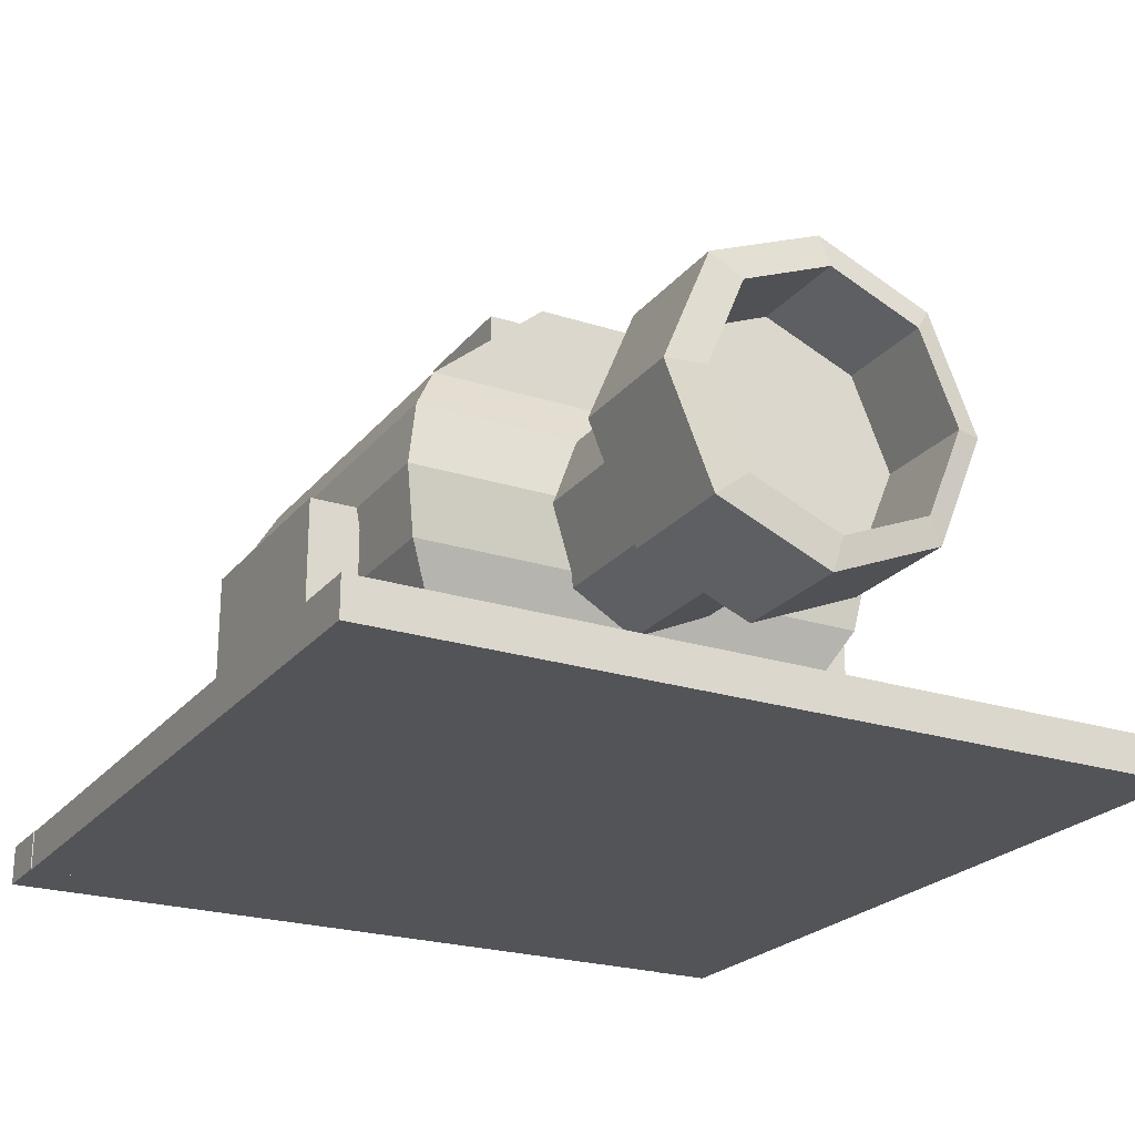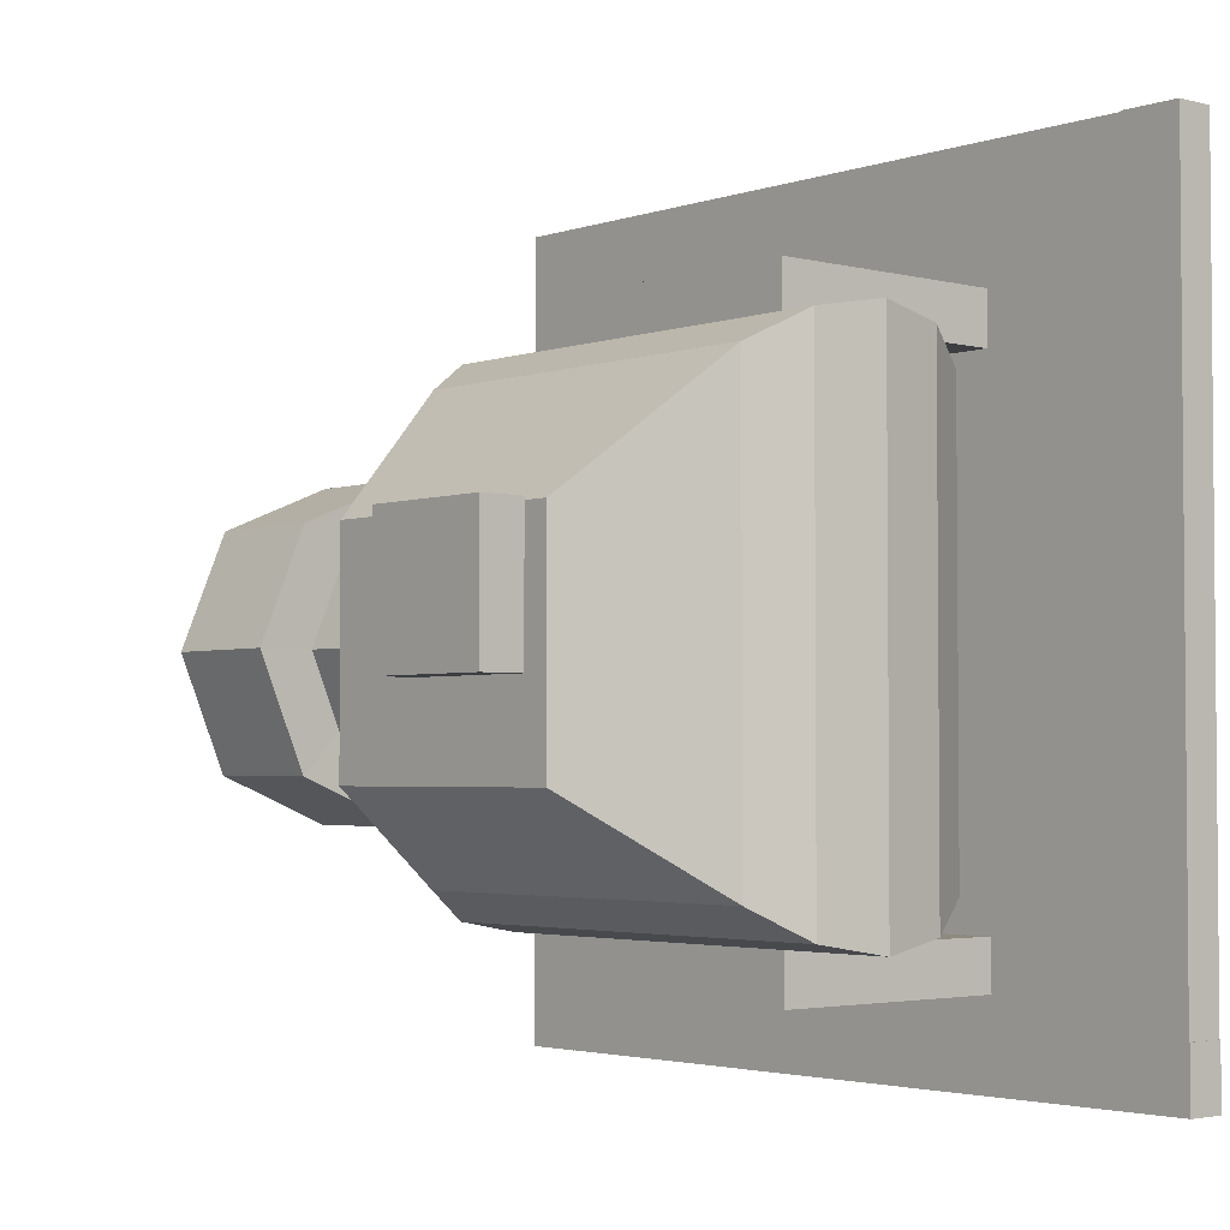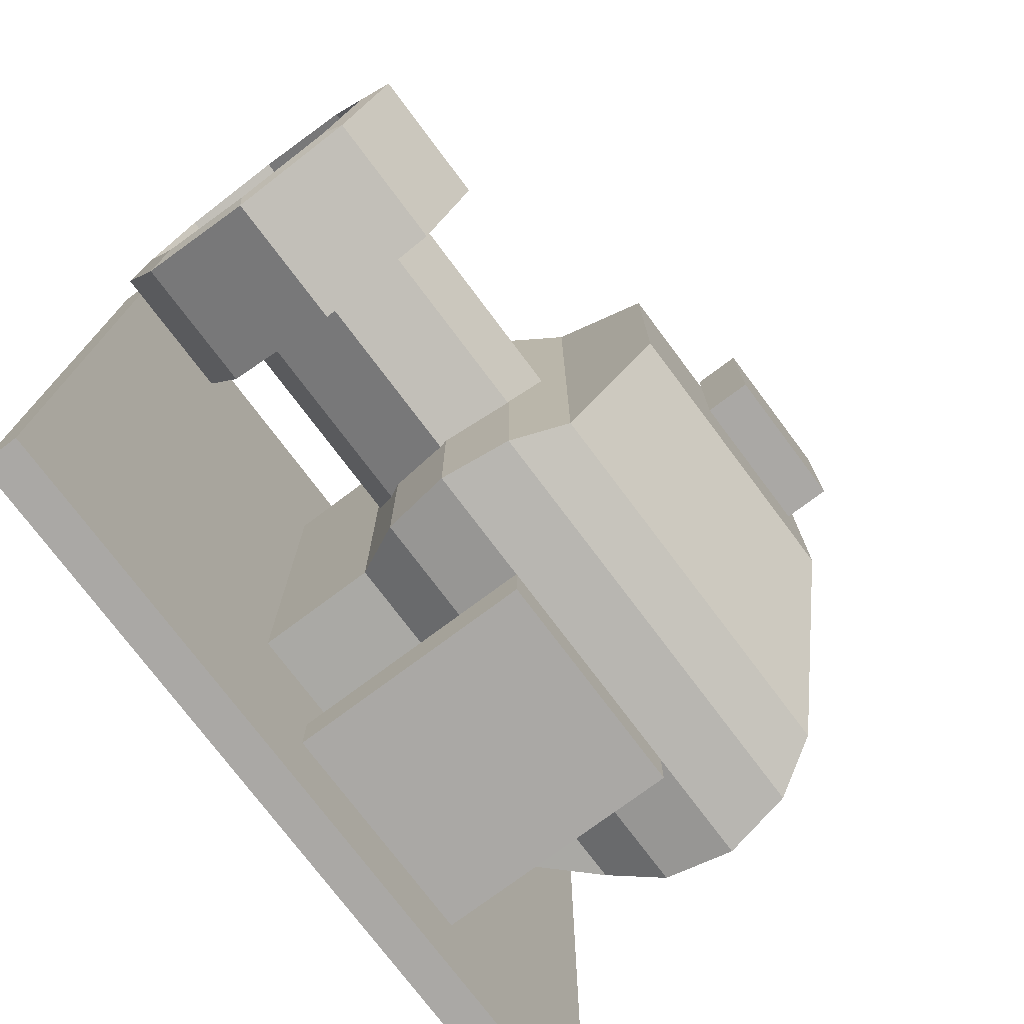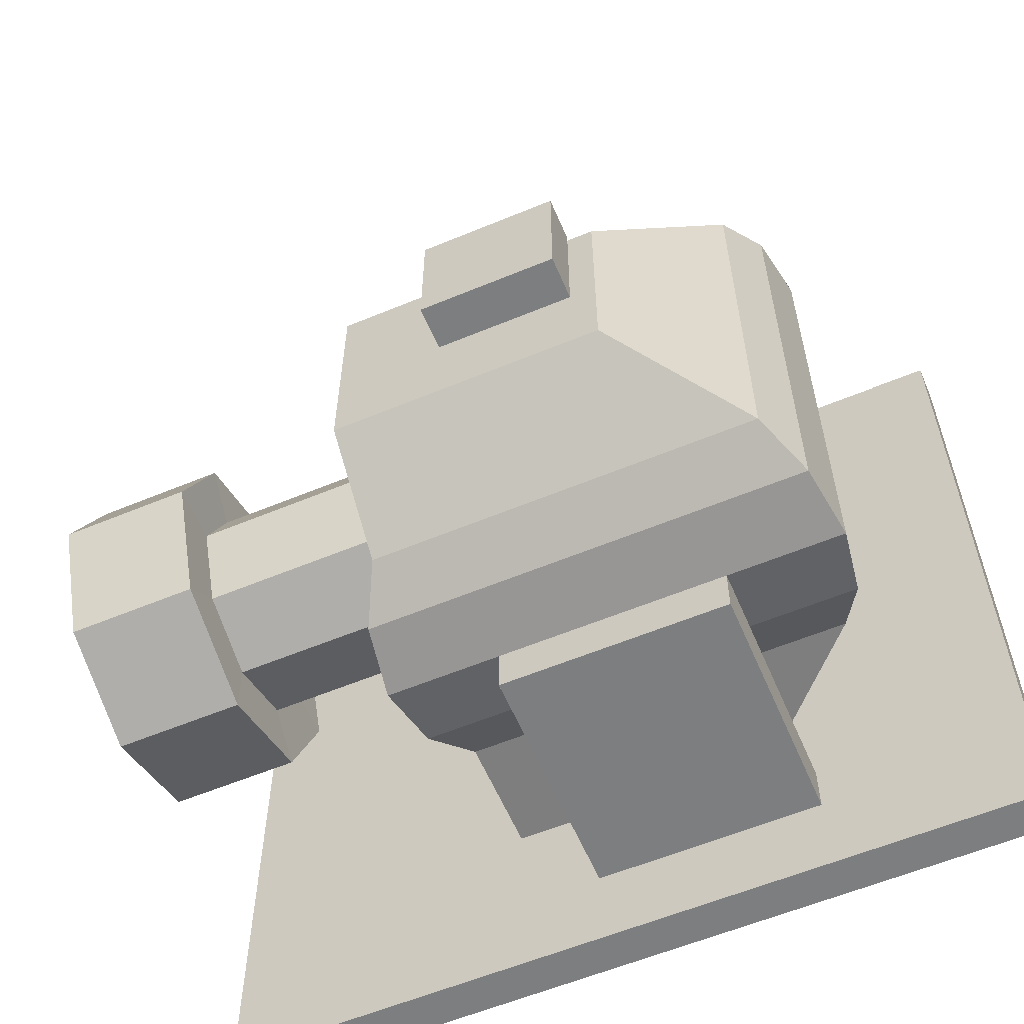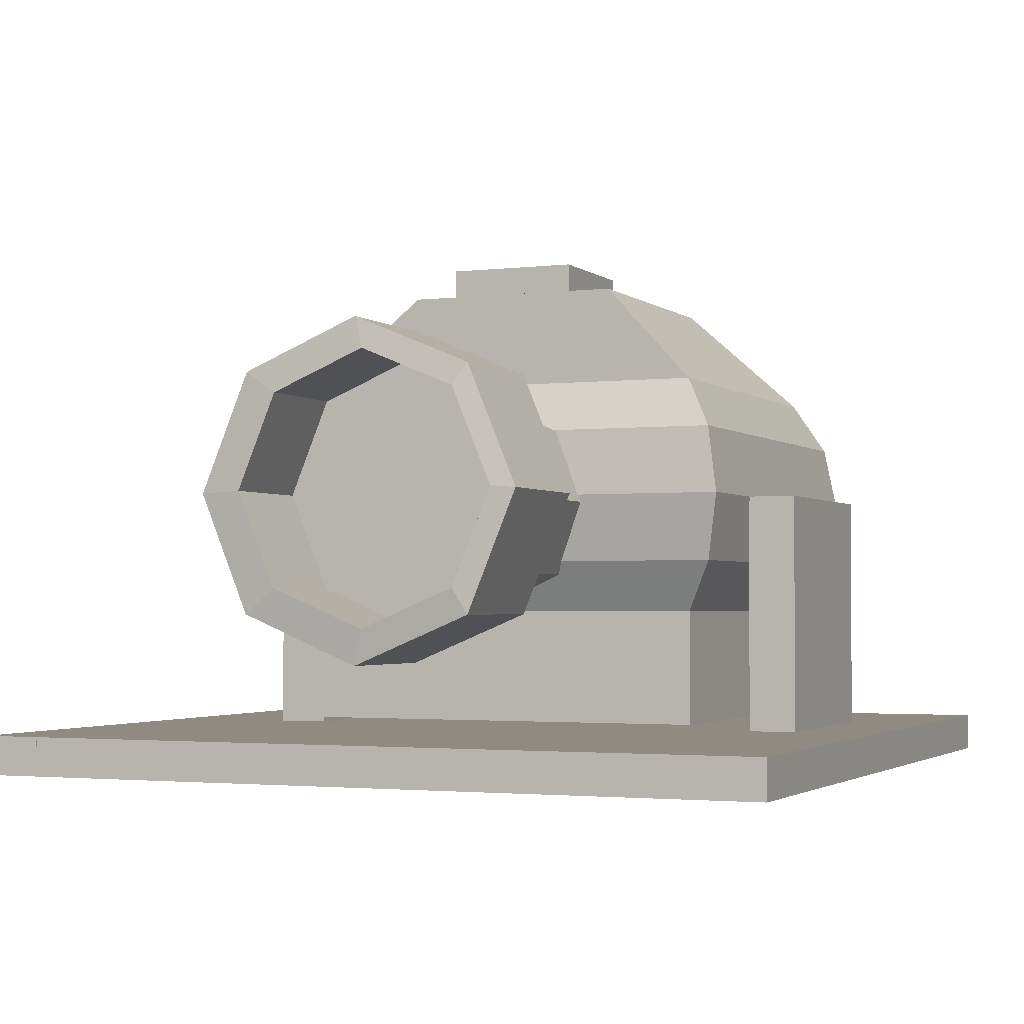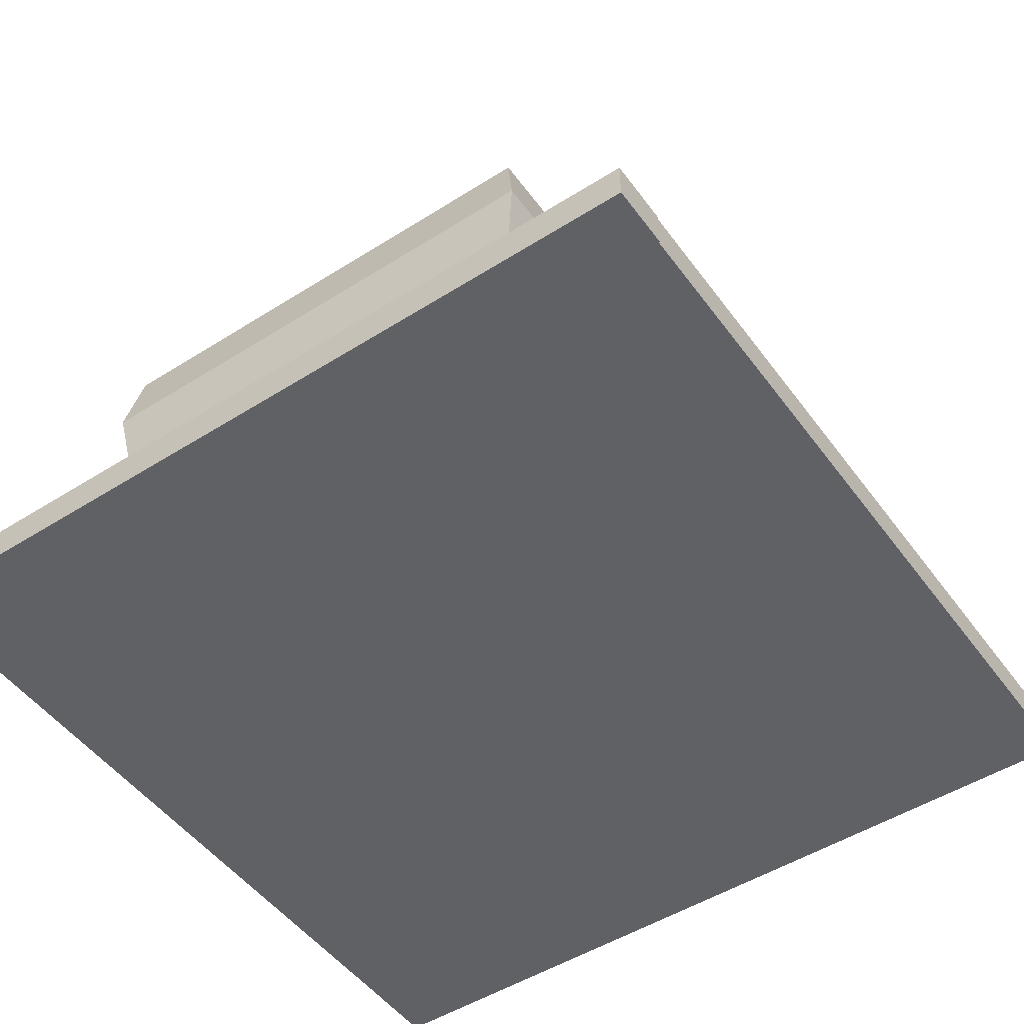
<metadata>
{"format":"obj","ext":"obj","renderer":"f3d","projection":"perspective","resolution":1024,"background":"white","views":[{"elev":-23.1,"azim":61.5,"up":"+Y"},{"elev":-3.0,"azim":-131.0,"up":"+Z"},{"elev":-75.2,"azim":126.8,"up":"+Z"},{"elev":-59.3,"azim":-156.9,"up":"+Z"},{"elev":-2.3,"azim":113.3,"up":"+Y"},{"elev":-49.8,"azim":-55.1,"up":"+Y"}]}
</metadata>
<code>
o Cube
v -0.7385 -0.578 1.029
v 0.3438 0.3674 -0.02278
v 0.2287 0.3674 -0.02278
v 0.2287 0.3254 -0.1243
v 0.3438 0.3254 -0.1243
v 0.2287 0.2239 -0.1663
v 0.3438 0.2239 -0.1663
v 0.2287 0.1224 -0.1243
v 0.3438 0.1224 -0.1243
v 0.2287 0.08039 -0.02278
v 0.3438 0.08039 -0.02278
v 0.2287 0.1224 0.0787
v 0.3438 0.1224 0.0787
v 0.2287 0.2239 0.1207
v 0.3438 0.2239 0.1207
v 0.2287 0.3254 0.0787
v 0.3438 0.3254 0.0787
v 0.3474 0.1442 0.05062
v 0.3474 0.1106 -0.03069
v 0.3474 0.2255 -0.1457
v 0.3474 0.3068 -0.112
v 0.3474 0.1442 -0.112
v 0.3474 0.3405 -0.03069
v 0.3474 0.2255 0.0843
v 0.3474 0.3068 0.05062
v 0.2539 0.1442 0.05062
v 0.2539 0.1106 -0.03069
v 0.2539 0.2255 -0.1457
v 0.2539 0.3068 -0.112
v 0.2539 0.1442 -0.112
v 0.2539 0.3405 -0.03069
v 0.2539 0.2255 0.0843
v 0.2539 0.3068 0.05062
v 0.2295 0.2239 -0.1158
v 0.2295 0.1581 -0.08859
v 0.2295 0.1309 -0.02278
v 0.2295 0.1581 0.04302
v 0.2295 0.2897 -0.08859
v 0.2295 0.317 -0.02278
v 0.2295 0.2239 0.07028
v 0.2295 0.2897 0.04302
v 0.04353 0.2239 -0.1158
v 0.04353 0.1581 -0.08859
v 0.04353 0.1309 -0.02278
v 0.04353 0.1581 0.04303
v 0.04353 0.2897 -0.08859
v 0.04353 0.317 -0.02278
v 0.04353 0.2239 0.07028
v 0.04353 0.2897 0.04303
v -0.1926 0.02195 0.1661
v -0.1926 0.4219 0.0639
v -0.1926 0.02195 -0.2097
v -0.1926 0.4219 -0.1311
v 0.0449 0.02195 0.1661
v 0.0449 0.4219 0.0639
v 0.0449 0.02195 -0.2097
v 0.0449 0.4219 -0.1311
v -0.2926 0.1246 0.1671
v -0.2926 0.1246 -0.2093
v 0.0449 0.1246 -0.2093
v 0.0449 0.1246 0.1671
v -0.2926 0.3363 0.1671
v -0.2926 0.3363 -0.2093
v 0.0449 0.3363 -0.2093
v 0.0449 0.3363 0.1671
v -0.3252 0.2305 -0.2457
v 0.07756 0.2305 -0.2457
v 0.07756 0.2305 0.2036
v -0.3252 0.2305 0.2036
v -0.1701 0.4233 0.06669
v -0.1701 0.4619 0.06669
v -0.1701 0.4233 -0.05392
v -0.1701 0.4619 -0.05392
v -0.04953 0.4233 0.06669
v -0.04953 0.4619 0.06669
v -0.04953 0.4233 -0.05392
v -0.04953 0.4619 -0.05392
v 0.2624 0.01356 -0.3105
v 0.2624 -0.02109 -0.3105
v 0.2624 0.01356 0.3059
v 0.2624 -0.02109 0.3059
v -0.3539 0.01356 -0.3105
v -0.3539 -0.02109 -0.3105
v -0.3539 0.01356 0.3059
v -0.3539 -0.02109 0.3059
v -0.02323 0.2306 -0.2877
v -0.02323 0.01286 -0.2877
v -0.02323 0.2306 -0.2443
v -0.02323 0.01286 -0.2443
v -0.2232 0.2306 -0.2877
v -0.2232 0.01286 -0.2877
v -0.2232 0.2306 -0.2443
v -0.2232 0.01286 -0.2443
v 0.316 -0.02109 0.3594
v 0.316 0.01356 0.3594
v 0.316 -0.02109 0.3059
v 0.316 0.01356 0.3059
v 0.3159 -0.02109 -0.3642
v 0.3159 0.01356 -0.3642
v 0.2624 -0.02109 -0.3642
v 0.2624 0.01356 -0.3642
v 0.2624 0.01356 0.3059
v -0.3539 0.01356 0.3059
v -0.3539 -0.02109 0.3059
v 0.2624 -0.02109 0.3059
v 0.2624 0.01356 0.3594
v -0.3539 0.01356 0.3594
v -0.3539 -0.02109 0.3594
v 0.2624 -0.02109 0.3594
v 0.3159 0.01356 0.3059
v 0.3159 -0.02109 0.3059
v 0.3159 0.01356 -0.3105
v 0.3159 -0.02109 -0.3105
v 0.2624 0.01356 -0.364
v 0.2624 -0.02109 -0.364
v -0.3539 0.01356 -0.364
v -0.3539 -0.02109 -0.364
v -0.4074 0.01356 -0.3105
v -0.4074 -0.02109 -0.3105
v -0.4074 -0.02109 0.3059
v -0.4074 0.01356 0.3059
v -0.3539 -0.02109 0.3603
v -0.3539 0.01356 0.3603
v -0.4074 -0.02109 0.3603
v -0.4074 0.01356 0.3603
v -0.4083 0.01356 -0.3105
v -0.4083 -0.02109 -0.3105
v -0.4083 0.01356 -0.364
v -0.4083 -0.02109 -0.364
v -0.3159 0.2907 0.1931
v -0.3159 0.2907 -0.2352
v 0.06819 0.2907 -0.2352
v 0.06819 0.2907 0.1931
v -0.3159 0.1702 -0.2352
v 0.06819 0.1702 -0.2352
v 0.06819 0.1702 0.1931
v -0.3159 0.1702 0.1931
v -0.02323 0.2306 0.2002
v -0.02323 0.01286 0.2002
v -0.02323 0.2306 0.2461
v -0.02323 0.01286 0.2461
v -0.2232 0.2306 0.2002
v -0.2232 0.01286 0.2002
v -0.2232 0.2306 0.2461
v -0.2232 0.01286 0.2461
f 78 82 84 80
f 83 79 81 85
f 2 17 25 23
f 12 13 15 14
f 10 11 13 12
f 8 9 11 10
f 6 7 9 8
f 16 17 2 3
f 4 5 7 6
f 3 2 5 4
f 14 15 17 16
f 17 15 24 25
f 15 13 18 24
f 9 7 20 22
f 5 2 23 21
f 11 9 22 19
f 7 5 21 20
f 13 11 19 18
f 58 59 52 50
f 59 60 56 52
f 60 61 54 56
f 61 58 50 54
f 50 52 56 54
f 55 57 53 51
f 136 137 58 61
f 135 136 61 60
f 134 135 60 59
f 137 134 59 58
f 51 53 63 62
f 53 57 64 63
f 57 55 65 64
f 55 51 62 65
f 69 66 134 137
f 66 67 135 134
f 67 68 136 135
f 68 69 137 136
f 16 3 39 41
f 23 25 33 31
f 29 31 33 32 26 27 30 28
f 25 24 32 33
f 24 18 26 32
f 22 20 28 30
f 21 23 31 29
f 19 22 30 27
f 20 21 29 28
f 18 19 27 26
f 41 39 47 49
f 14 16 41 40
f 12 14 40 37
f 3 4 38 39
f 8 10 36 35
f 4 6 34 38
f 10 12 37 36
f 6 8 35 34
f 47 46 42 43 44 45 48 49
f 40 41 49 48
f 37 40 48 45
f 39 38 46 47
f 35 36 44 43
f 38 34 42 46
f 36 37 45 44
f 34 35 43 42
f 130 131 66 69
f 131 132 67 66
f 132 133 68 67
f 133 130 69 68
f 71 73 72 70
f 73 77 76 72
f 77 75 74 76
f 75 71 70 74
f 70 72 76 74
f 75 77 73 71
f 84 85 104 103
f 81 79 113 111
f 84 82 118 121
f 79 83 117 115
f 86 88 89 87
f 88 86 90 92
f 90 86 87 91
f 88 92 93 89
f 92 90 91 93
f 93 91 87 89
f 79 78 101 100
f 112 113 98 99
f 113 79 100 98
f 96 97 95 94
f 100 101 99 98
f 109 105 96 94
f 103 104 108 107
f 81 80 102 105
f 85 81 105 104
f 80 84 103 102
f 109 106 107 108
f 102 106 95 97
f 104 105 109 108
f 102 103 107 106
f 113 112 110 111
f 78 80 110 112
f 78 112 99 101
f 80 81 111 110
f 117 116 114 115
f 82 116 128 126
f 82 78 114 116
f 78 79 115 114
f 120 121 118 119
f 120 85 122 124
f 83 85 120 119
f 82 83 119 118
f 106 109 94 95
f 105 102 97 96
f 122 123 125 124
f 84 121 125 123
f 121 120 124 125
f 85 84 123 122
f 127 126 128 129
f 117 83 127 129
f 116 117 129 128
f 83 82 126 127
f 65 62 130 133
f 64 65 133 132
f 63 64 132 131
f 62 63 131 130
f 138 140 141 139
f 140 138 142 144
f 142 138 139 143
f 140 144 145 141
f 144 142 143 145
f 145 143 139 141

</code>
